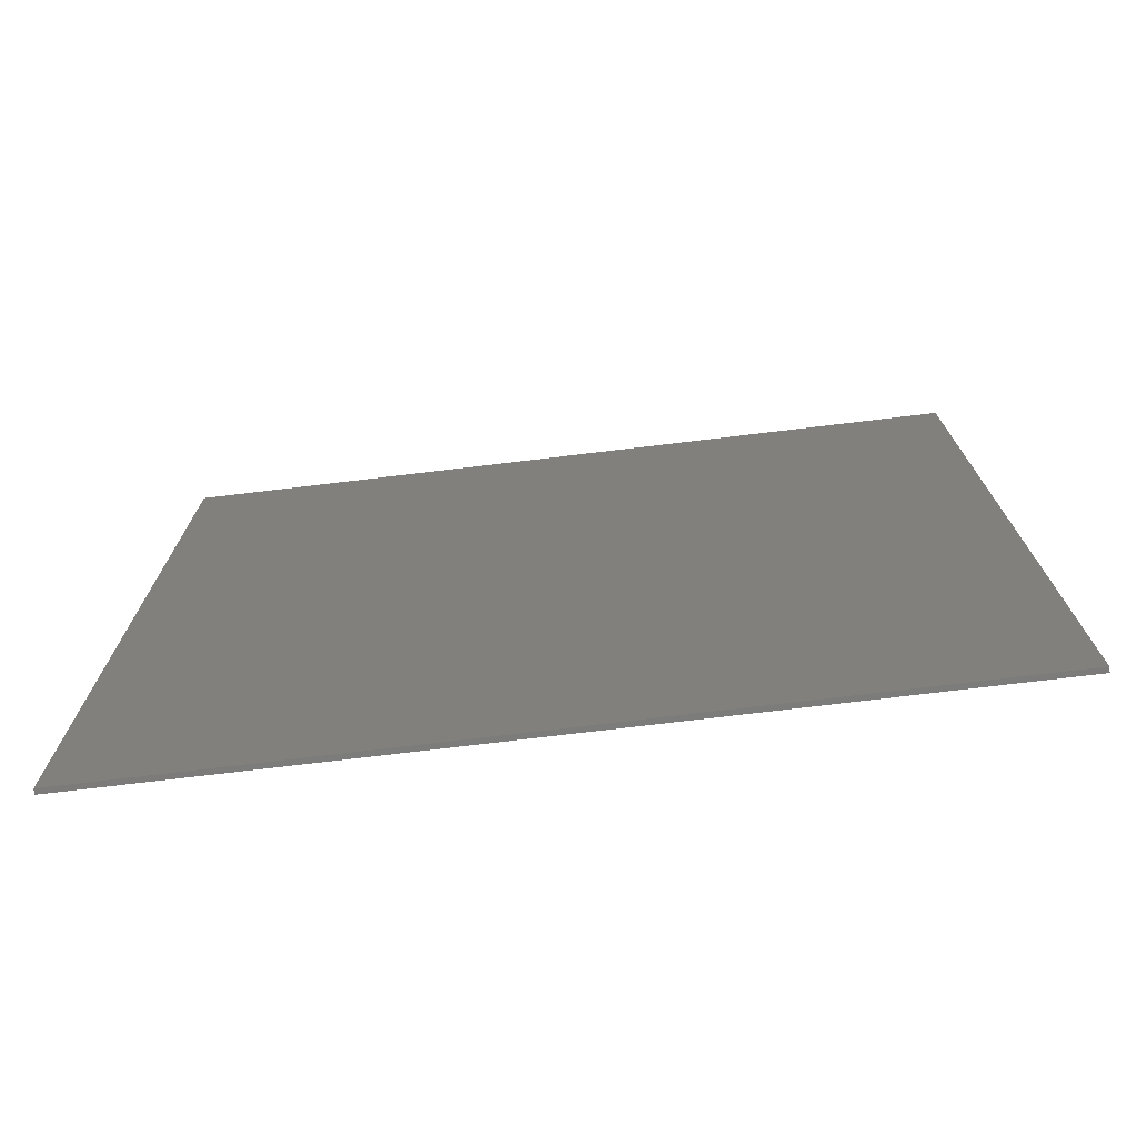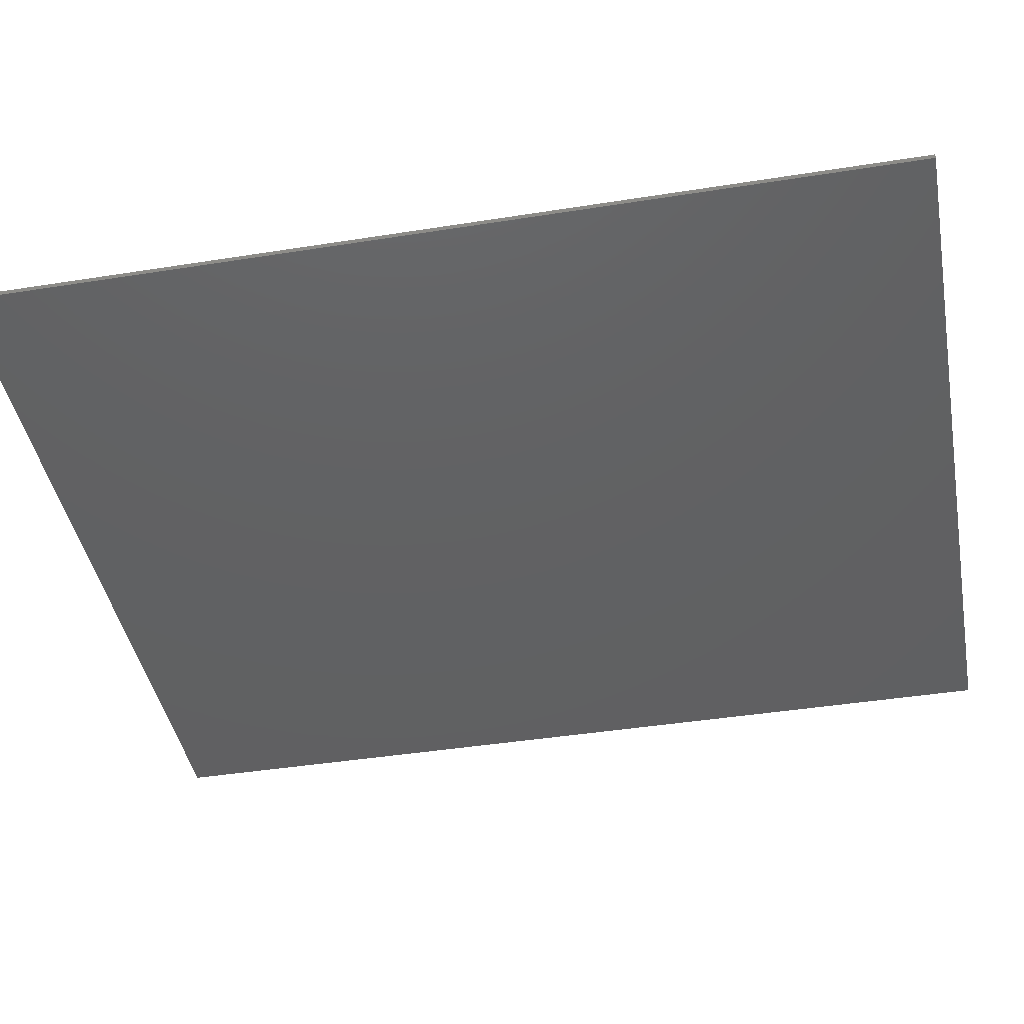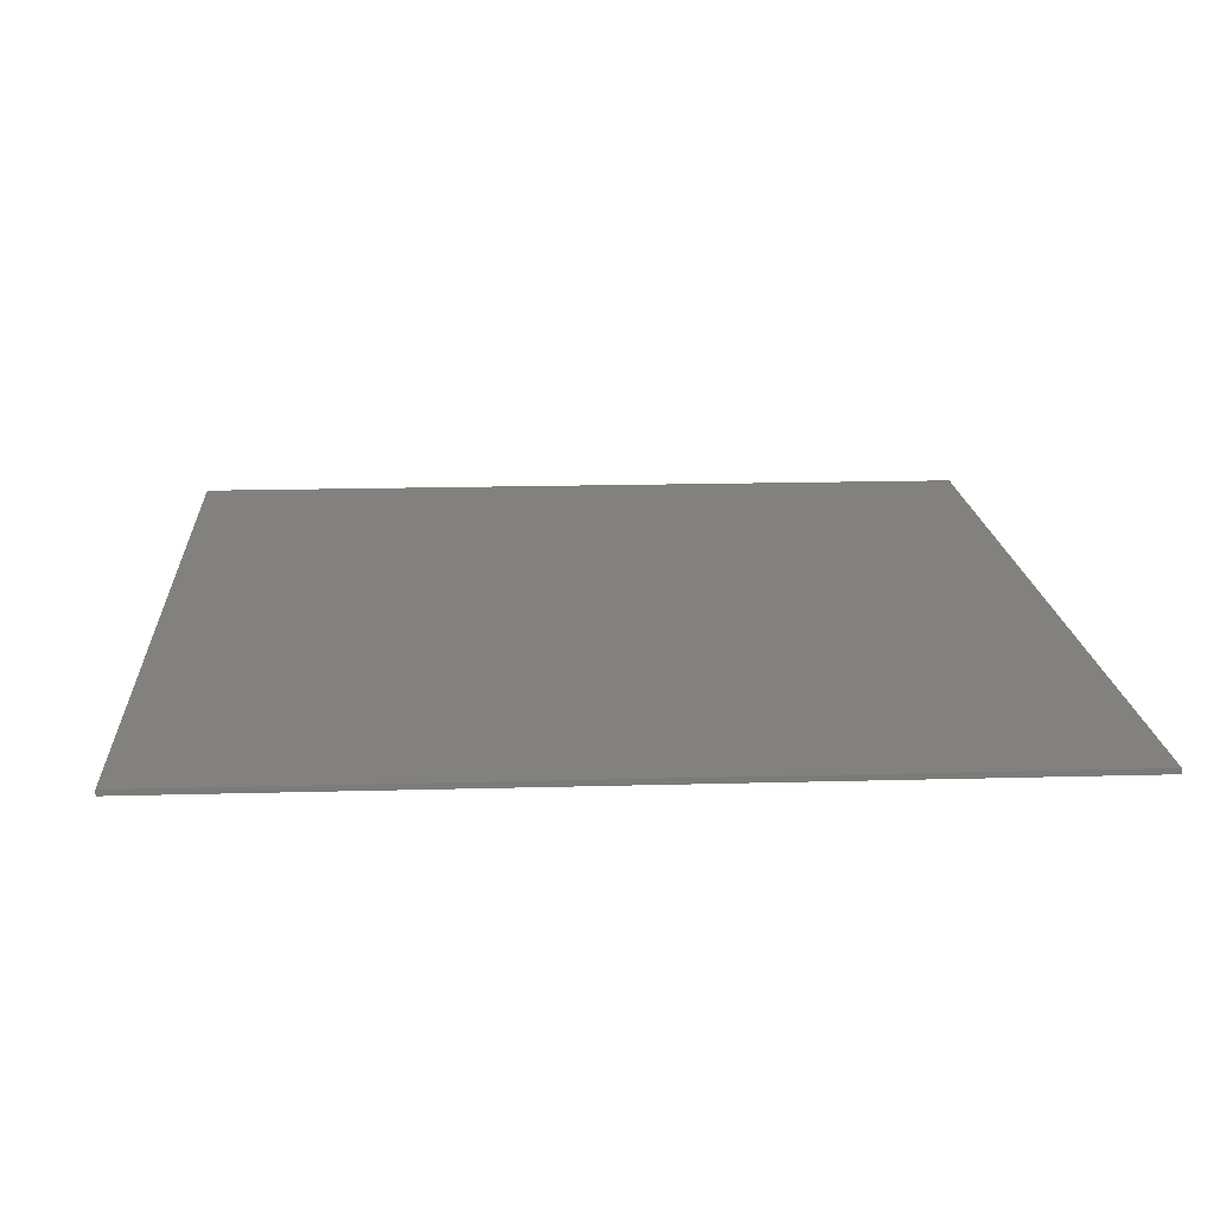
<metadata>
{"format":"stl","ext":"stl","renderer":"f3d","projection":"perspective","resolution":1024,"background":"white","views":[{"elev":-75.2,"azim":6.8,"up":"+Z"},{"elev":-42.7,"azim":100.7,"up":"+Y"},{"elev":15.9,"azim":176.6,"up":"+Y"}]}
</metadata>
<code>
# stl→obj: 343 verts, 674 faces
v 8 0 -9.4
v -8 0 9.4
v 8 0 9.4
v -8 0 -9.4
v -8 -0.1 -9.4
v 8 -0.1 -9.4
v -8 -0.1 9.4
v 8 -0.1 9.4
v -5.115 -0.1 -8
v -4.573 -0.1 -8
v -4.934 -0.1 -7.144
v -4.625 -0.1 -6.344
v -4.393 -0.1 -7.122
v -5.618 -0.1 -4.392
v -5.618 -0.1 -4.877
v -3.6 -0.1 -4.877
v -4.086 -0.1 -6.302
v -4.182 -0.1 -5.591
v -3.652 -0.1 -5.54
v -3.089 -0.1 -4.833
v -3.089 -0.1 -4.392
v -2.2 -0.1 -8
v -1.657 -0.1 -8
v -2.019 -0.1 -7.144
v -1.709 -0.1 -6.344
v -1.477 -0.1 -7.122
v -2.703 -0.1 -4.392
v -2.703 -0.1 -4.877
v -0.6847 -0.1 -4.877
v -1.171 -0.1 -6.302
v -1.266 -0.1 -5.591
v -0.7369 -0.1 -5.54
v -0.1738 -0.1 -4.833
v -0.1738 -0.1 -4.392
v 0.6952 -0.1 -7.543
v 0.2286 -0.1 -7.474
v 0.1633 -0.1 -7.969
v 0.4241 -0.1 -7.065
v 0.1633 -0.1 -8
v 0.9583 -0.1 -7.122
v 0.7817 -0.1 -6.701
v 1.214 -0.1 -6.923
v 2.692 -0.1 -8
v 2.692 -0.1 -7.543
v 0.7772 -0.1 -5.226
v 0.3269 -0.1 -5.033
v 0.2439 -0.1 -5.562
v 0.9221 -0.1 -4.955
v 0.5759 -0.1 -4.628
v 0.2439 -0.1 -5.627
v 0.7289 -0.1 -5.582
v 0.7289 -0.1 -5.627
v 0.9668 -0.1 -4.371
v 1.455 -0.1 -4.727
v 1.333 -0.1 -6.343
v 1.582 -0.1 -6.708
v 1.896 -0.1 -6.55
v 1.647 -0.1 -6.171
v 2.25 -0.1 -6.32
v 2.058 -0.1 -5.826
v 2.498 -0.1 -6.053
v 2.644 -0.1 -5.744
v 1.989 -0.1 -4.906
v 1.972 -0.1 -4.362
v 1.476 -0.1 -4.286
v 2.359 -0.1 -4.589
v 2.692 -0.1 -5.386
v 2.189 -0.1 -5.38
v 2.609 -0.1 -4.94
v 3.631 -0.1 -8
v 4.173 -0.1 -8
v 3.812 -0.1 -7.144
v 4.121 -0.1 -6.344
v 4.353 -0.1 -7.122
v 3.128 -0.1 -4.392
v 3.128 -0.1 -4.877
v 5.146 -0.1 -4.877
v 4.66 -0.1 -6.302
v 4.564 -0.1 -5.591
v 5.094 -0.1 -5.54
v 5.657 -0.1 -4.833
v 5.657 -0.1 -4.392
v -6.64 -0.1 -9.328
v 6.64 -0.1 -9.328
v -6.64 -0.1 -4.016
v 6.64 -0.1 -4.016
v -4.76 -0.1 8.235
v -5.151 -0.1 8.21
v -4.955 -0.1 6.726
v -4.76 -0.1 6.739
v -5.534 -0.1 8.133
v -5.147 -0.1 6.688
v -5.905 -0.1 8.008
v -5.332 -0.1 6.625
v -6.256 -0.1 7.834
v -5.508 -0.1 6.539
v -6.582 -0.1 7.617
v -5.671 -0.1 6.43
v -6.876 -0.1 7.359
v -5.818 -0.1 6.301
v -7.134 -0.1 7.065
v -5.947 -0.1 6.154
v -7.351 -0.1 6.739
v -6.056 -0.1 5.991
v -7.524 -0.1 6.388
v -6.142 -0.1 5.816
v -7.65 -0.1 6.018
v -6.205 -0.1 5.63
v -7.726 -0.1 5.634
v -6.243 -0.1 5.438
v -7.752 -0.1 5.243
v -6.256 -0.1 5.243
v 7.752 -0.1 5.243
v 7.726 -0.1 5.634
v 6.243 -0.1 5.438
v 6.256 -0.1 5.243
v 7.65 -0.1 6.018
v 6.205 -0.1 5.63
v 7.524 -0.1 6.388
v 6.142 -0.1 5.816
v 7.351 -0.1 6.739
v 6.056 -0.1 5.991
v 7.134 -0.1 7.065
v 5.947 -0.1 6.154
v 6.876 -0.1 7.359
v 5.818 -0.1 6.301
v 6.582 -0.1 7.617
v 5.671 -0.1 6.43
v 6.256 -0.1 7.834
v 5.508 -0.1 6.539
v 5.905 -0.1 8.008
v 5.332 -0.1 6.625
v 5.534 -0.1 8.133
v 5.147 -0.1 6.688
v 5.151 -0.1 8.21
v 4.955 -0.1 6.726
v 4.76 -0.1 8.235
v 4.76 -0.1 6.739
v 4.76 -0.1 -2.373
v 5.151 -0.1 -2.347
v 4.955 -0.1 -0.8639
v 4.76 -0.1 -0.8768
v 5.534 -0.1 -2.271
v 5.147 -0.1 -0.8258
v 5.905 -0.1 -2.145
v 5.332 -0.1 -0.763
v 6.256 -0.1 -1.972
v 5.508 -0.1 -0.6763
v 6.582 -0.1 -1.755
v 5.671 -0.1 -0.5677
v 6.876 -0.1 -1.496
v 5.818 -0.1 -0.4386
v 7.134 -0.1 -1.202
v 5.947 -0.1 -0.2916
v 7.351 -0.1 -0.8768
v 6.056 -0.1 -0.1288
v 7.524 -0.1 -0.5258
v 6.142 -0.1 0.0467
v 7.65 -0.1 -0.1551
v 6.205 -0.1 0.232
v 7.726 -0.1 0.2287
v 6.243 -0.1 0.424
v 7.752 -0.1 0.6192
v 6.256 -0.1 0.6192
v -7.752 -0.1 0.6192
v -7.726 -0.1 0.2287
v -6.243 -0.1 0.424
v -6.256 -0.1 0.6192
v -7.65 -0.1 -0.1551
v -6.205 -0.1 0.232
v -7.524 -0.1 -0.5258
v -6.142 -0.1 0.0467
v -7.351 -0.1 -0.8768
v -6.056 -0.1 -0.1288
v -7.134 -0.1 -1.202
v -5.947 -0.1 -0.2916
v -6.876 -0.1 -1.496
v -5.818 -0.1 -0.4386
v -6.582 -0.1 -1.755
v -5.671 -0.1 -0.5677
v -6.256 -0.1 -1.972
v -5.508 -0.1 -0.6763
v -5.905 -0.1 -2.145
v -5.332 -0.1 -0.763
v -5.534 -0.1 -2.271
v -5.147 -0.1 -0.8258
v -5.151 -0.1 -2.347
v -4.955 -0.1 -0.8639
v -4.76 -0.1 -2.373
v -4.76 -0.1 -0.8768
v -5.387 -0.1 0.0964
v -5.387 -0.1 -0.0608
v -5.196 -0.1 0.0964
v -4.974 -0.1 0.1161
v -2.807 -0.1 -0.0608
v -4.811 -0.1 0.175
v -4.695 -0.1 0.268
v -4.585 -0.1 0.5682
v -4.613 -0.1 0.3898
v -3.156 -0.1 0.4408
v -2.709 -0.1 0.2538
v -2.901 -0.1 0.2697
v -2.469 -0.1 -0.0551
v -2.273 -0.1 0.3075
v -2.197 -0.1 -0.0381
v -3.181 -0.1 0.5905
v -3.041 -0.1 0.3174
v -3.19 -0.1 0.8784
v -4.811 -0.1 5.462
v -4.692 -0.1 5.372
v -3.19 -0.1 5.375
v -4.622 -0.1 5.269
v -4.587 -0.1 5.075
v -5.387 -0.1 5.702
v -5.387 -0.1 5.545
v -5.196 -0.1 5.545
v -4.978 -0.1 5.524
v -2.807 -0.1 5.702
v -4.575 -0.1 4.716
v -4.575 -0.1 0.9252
v -2.761 -0.1 5.363
v -2.423 -0.1 5.32
v -2.316 -0.1 5.685
v -2.174 -0.1 5.247
v -1.875 -0.1 5.632
v -1.991 -0.1 -0.0098
v -1.912 -0.1 0.4691
v -1.62 -0.1 0.074
v -1.626 -0.1 0.7382
v -1.289 -0.1 0.1782
v -0.9988 -0.1 0.3026
v -1.403 -0.1 1.111
v 0.0801 -0.1 1.362
v -1.148 -0.1 2.126
v -1.243 -0.1 1.573
v -0.2826 -0.1 0.838
v -0.7388 -0.1 0.4518
v -0.5001 -0.1 0.6304
v -0.0885 -0.1 1.08
v 0.2232 -0.1 1.684
v 0.3968 -0.1 2.409
v 0.3317 -0.1 2.036
v -1.116 -0.1 2.77
v -1.145 -0.1 5.422
v -1.464 -0.1 4.542
v -0.784 -0.1 5.228
v 0.0212 -0.1 4.38
v -1.312 -0.1 4.183
v -1.203 -0.1 3.767
v -0.4691 -0.1 4.989
v -1.902 -0.1 5.086
v -1.485 -0.1 5.544
v -1.666 -0.1 4.851
v -1.137 -0.1 3.296
v 0.1952 -0.1 4.021
v 0.3193 -0.1 3.638
v 0.3939 -0.1 3.232
v 0.4186 -0.1 2.804
v -0.2007 -0.1 4.707
v -0.1212 -0.1 0.0964
v -0.1212 -0.1 -0.0608
v 0.2141 -0.1 0.115
v 0.4208 -0.1 0.1708
v 2.134 -0.1 0.3706
v 0.6206 -0.1 0.3642
v 0.5418 -0.1 0.2564
v 2.279 -0.1 0.2829
v 2.017 -0.1 0.717
v 0.6635 -0.1 0.5704
v 2.046 -0.1 0.5156
v 0.6778 -0.1 0.9508
v 2.021 -0.1 0.9294
v 2.021 -0.1 2.778
v 2.807 -0.1 -0.0608
v 2.48 -0.1 0.2538
v 2.807 -0.1 0.2914
v 3.107 -0.1 0.4046
v 3.568 -0.1 2.995
v 2.911 -0.1 3.246
v 2.998 -0.1 2.655
v 2.744 -0.1 2.725
v 2.418 -0.1 2.766
v 2.685 -0.1 3.17
v 3.383 -0.1 -0.0287
v 2.021 -0.1 5.379
v 0.6206 -0.1 5.279
v 0.6635 -0.1 5.072
v 0.6778 -0.1 4.691
v 2.021 -0.1 3.11
v 2.388 -0.1 3.125
v -0.1212 -0.1 5.702
v -0.1212 -0.1 5.545
v 0.2115 -0.1 5.527
v 0.4186 -0.1 5.473
v 0.5413 -0.1 5.388
v 2.641 -0.1 5.702
v 3.165 -0.1 3.409
v 2.397 -0.1 5.367
v 2.697 -0.1 5.326
v 2.922 -0.1 5.256
v 3.237 -0.1 5.683
v 3.17 -0.1 5.099
v 3.36 -0.1 0.5894
v 3.885 -0.1 0.0677
v 3.661 -0.1 1.146
v 3.547 -0.1 0.8424
v 4.316 -0.1 0.2285
v 3.7 -0.1 1.482
v 4.963 -0.1 0.7619
v 3.291 -0.1 2.479
v 3.513 -0.1 2.207
v 5.143 -0.1 1.914
v 3.679 -0.1 1.742
v 3.616 -0.1 1.983
v 4.72 -0.1 2.532
v 4.06 -0.1 2.858
v 4.673 -0.1 0.4534
v 5.138 -0.1 1.12
v 5.196 -0.1 1.529
v 4.444 -0.1 2.704
v 4.984 -0.1 2.248
v 3.466 -0.1 3.909
v 3.351 -0.1 3.628
v 4.024 -0.1 3.137
v 3.504 -0.1 4.257
v 4.63 -0.1 3.511
v 4.826 -0.1 4.76
v 3.466 -0.1 4.605
v 3.705 -0.1 5.624
v 3.353 -0.1 4.884
v 4.044 -0.1 5.526
v 4.299 -0.1 5.389
v 4.378 -0.1 3.309
v 4.798 -0.1 3.738
v 4.899 -0.1 3.986
v 4.932 -0.1 4.253
v 4.906 -0.1 4.511
v 4.516 -0.1 5.213
v 4.694 -0.1 4.999
v -7.752 -0.1 8.235
v 7.752 -0.1 8.235
v 7.752 -0.1 -2.373
v -7.752 -0.1 -2.373
f 1 2 3
f 2 1 4
f 5 1 6
f 1 5 4
f 7 4 5
f 4 7 2
f 8 2 7
f 2 8 3
f 6 3 8
f 3 6 1
f 9 10 11
f 12 11 13
f 14 15 16
f 11 10 13
f 17 18 12
f 18 17 19
f 17 12 13
f 19 16 18
f 16 19 20
f 20 21 16
f 16 21 14
f 22 23 24
f 25 24 26
f 27 28 29
f 24 23 26
f 30 31 25
f 31 30 32
f 30 25 26
f 32 29 31
f 29 32 33
f 33 34 29
f 29 34 27
f 35 36 37
f 35 38 36
f 37 39 35
f 40 41 38
f 42 41 40
f 43 44 35
f 40 38 35
f 39 43 35
f 45 46 47
f 48 49 46
f 47 50 51
f 52 51 50
f 48 53 49
f 54 53 48
f 48 46 45
f 51 45 47
f 42 55 41
f 56 57 58
f 58 55 56
f 57 59 58
f 56 55 42
f 60 59 61
f 60 58 59
f 60 61 62
f 54 63 64
f 64 65 54
f 63 66 64
f 65 53 54
f 62 67 68
f 69 66 63
f 69 68 67
f 69 63 68
f 62 68 60
f 70 71 72
f 73 72 74
f 75 76 77
f 72 71 74
f 78 79 73
f 79 78 80
f 78 73 74
f 80 77 79
f 77 80 81
f 81 82 77
f 77 82 75
f 83 9 11
f 9 83 10
f 10 22 13
f 22 10 83
f 83 23 22
f 83 11 15
f 13 24 17
f 19 17 24
f 22 24 13
f 15 11 12
f 23 39 37
f 39 23 83
f 23 37 26
f 26 37 36
f 30 38 50
f 30 26 36
f 41 52 50
f 36 38 30
f 19 24 25
f 41 50 38
f 83 84 39
f 30 50 32
f 15 18 16
f 18 15 12
f 19 25 28
f 20 19 28
f 85 14 21
f 14 85 15
f 20 27 21
f 27 20 28
f 21 27 85
f 65 85 27
f 15 85 83
f 32 50 47
f 51 52 58
f 31 28 25
f 32 47 33
f 33 49 34
f 49 33 46
f 34 49 53
f 47 46 33
f 31 29 28
f 65 27 34
f 44 56 42
f 56 44 57
f 58 60 51
f 59 57 44
f 58 52 55
f 40 35 44
f 45 51 60
f 44 61 59
f 44 43 70
f 70 84 71
f 84 70 43
f 71 84 74
f 44 70 72
f 43 39 84
f 61 72 73
f 72 61 44
f 78 74 84
f 61 73 62
f 84 80 78
f 40 44 42
f 54 48 45
f 45 60 54
f 68 54 60
f 54 68 63
f 64 66 75
f 65 64 75
f 53 65 34
f 69 75 66
f 62 73 67
f 77 76 79
f 67 73 76
f 73 79 76
f 76 75 69
f 81 86 82
f 81 80 84
f 82 86 75
f 75 86 65
f 84 86 81
f 76 69 67
f 65 86 85
f 55 52 41
f 87 88 89
f 89 90 87
f 88 91 92
f 92 89 88
f 91 93 94
f 94 92 91
f 93 95 96
f 96 94 93
f 95 97 98
f 98 96 95
f 97 99 100
f 100 98 97
f 99 101 102
f 102 100 99
f 101 103 104
f 104 102 101
f 103 105 106
f 106 104 103
f 105 107 108
f 108 106 105
f 107 109 110
f 110 108 107
f 109 111 112
f 112 110 109
f 113 114 115
f 115 116 113
f 114 117 118
f 118 115 114
f 117 119 120
f 120 118 117
f 119 121 122
f 122 120 119
f 121 123 124
f 124 122 121
f 123 125 126
f 126 124 123
f 125 127 128
f 128 126 125
f 127 129 130
f 130 128 127
f 129 131 132
f 132 130 129
f 131 133 134
f 134 132 131
f 133 135 136
f 136 134 133
f 135 137 138
f 138 136 135
f 139 140 141
f 141 142 139
f 140 143 144
f 144 141 140
f 143 145 146
f 146 144 143
f 145 147 148
f 148 146 145
f 147 149 150
f 150 148 147
f 149 151 152
f 152 150 149
f 151 153 154
f 154 152 151
f 153 155 156
f 156 154 153
f 155 157 158
f 158 156 155
f 157 159 160
f 160 158 157
f 159 161 162
f 162 160 159
f 161 163 164
f 164 162 161
f 165 166 167
f 167 168 165
f 166 169 170
f 170 167 166
f 169 171 172
f 172 170 169
f 171 173 174
f 174 172 171
f 173 175 176
f 176 174 173
f 175 177 178
f 178 176 175
f 177 179 180
f 180 178 177
f 179 181 182
f 182 180 179
f 181 183 184
f 184 182 181
f 183 185 186
f 186 184 183
f 185 187 188
f 188 186 185
f 187 189 190
f 190 188 187
f 165 168 112
f 112 111 165
f 164 163 113
f 113 116 164
f 138 137 87
f 87 90 138
f 139 142 190
f 190 189 139
f 191 192 193
f 194 193 192
f 194 195 196
f 197 196 195
f 198 199 200
f 197 200 199
f 194 192 195
f 195 201 202
f 201 195 203
f 201 203 204
f 204 203 205
f 200 206 198
f 202 207 195
f 197 207 200
f 207 197 195
f 198 206 208
f 209 210 211
f 212 213 211
f 210 212 211
f 214 215 216
f 216 217 214
f 218 214 217
f 217 209 218
f 219 220 208
f 219 208 211
f 220 198 208
f 218 209 211
f 218 211 221
f 221 222 223
f 223 222 224
f 221 223 218
f 224 225 223
f 211 213 219
f 204 205 226
f 227 226 228
f 227 228 229
f 229 228 230
f 231 232 229
f 233 234 235
f 235 232 236
f 230 231 229
f 237 238 232
f 236 232 238
f 235 236 239
f 240 234 233
f 241 234 242
f 240 242 234
f 239 233 235
f 237 232 231
f 234 241 243
f 244 245 246
f 247 248 249
f 250 245 248
f 251 225 224
f 225 251 252
f 253 244 252
f 244 253 245
f 253 252 251
f 249 254 255
f 256 255 254
f 254 257 256
f 258 257 243
f 243 241 258
f 245 250 246
f 259 250 248
f 259 248 247
f 255 247 249
f 243 257 254
f 227 204 226
f 260 261 262
f 263 262 261
f 264 265 266
f 266 263 267
f 268 269 270
f 271 268 272
f 268 271 269
f 273 271 272
f 270 269 265
f 263 261 274
f 264 266 267
f 275 274 276
f 274 275 267
f 276 274 277
f 263 274 267
f 278 279 280
f 281 280 279
f 282 281 283
f 274 284 277
f 264 270 265
f 285 286 287
f 288 273 289
f 289 273 290
f 287 288 285
f 289 285 288
f 291 292 293
f 294 295 285
f 293 294 291
f 291 294 296
f 286 285 295
f 288 271 273
f 290 273 282
f 278 297 279
f 282 283 290
f 285 298 296
f 296 299 300
f 299 296 298
f 301 296 300
f 285 296 294
f 300 302 301
f 281 279 283
f 303 284 304
f 305 306 307
f 304 306 303
f 308 305 309
f 278 310 311
f 312 313 308
f 314 313 315
f 311 314 316
f 304 307 306
f 303 277 284
f 317 309 305
f 318 319 308
f 308 309 318
f 319 312 308
f 314 320 316
f 313 321 315
f 320 314 315
f 313 312 321
f 305 307 317
f 278 311 316
f 322 323 324
f 325 322 326
f 324 323 278
f 327 328 325
f 297 278 323
f 302 329 301
f 302 330 329
f 331 329 330
f 328 332 330
f 332 331 330
f 333 322 324
f 334 325 326
f 335 336 325
f 325 334 335
f 325 336 337
f 328 338 332
f 327 339 328
f 328 339 338
f 327 325 337
f 322 333 326
f 280 310 278
f 100 90 89
f 89 98 100
f 98 89 92
f 92 96 98
f 96 92 94
f 100 110 112
f 110 100 102
f 102 108 110
f 108 102 104
f 104 106 108
f 126 116 115
f 115 124 126
f 124 115 118
f 118 122 124
f 122 118 120
f 126 136 138
f 136 126 128
f 128 134 136
f 134 128 130
f 130 132 134
f 152 142 141
f 141 150 152
f 150 141 144
f 144 148 150
f 148 144 146
f 152 162 164
f 162 152 154
f 154 160 162
f 160 154 156
f 156 158 160
f 178 168 167
f 167 176 178
f 176 167 170
f 170 174 176
f 174 170 172
f 178 188 190
f 188 178 180
f 180 186 188
f 186 180 182
f 182 184 186
f 88 87 340
f 91 88 340
f 93 91 340
f 95 93 340
f 97 95 340
f 99 97 340
f 101 99 340
f 103 101 340
f 105 103 340
f 107 105 340
f 109 107 340
f 111 109 340
f 114 113 341
f 117 114 341
f 119 117 341
f 121 119 341
f 123 121 341
f 125 123 341
f 127 125 341
f 129 127 341
f 131 129 341
f 133 131 341
f 135 133 341
f 137 135 341
f 140 139 342
f 143 140 342
f 145 143 342
f 147 145 342
f 149 147 342
f 151 149 342
f 153 151 342
f 155 153 342
f 157 155 342
f 159 157 342
f 161 159 342
f 163 161 342
f 166 165 343
f 169 166 343
f 171 169 343
f 173 171 343
f 175 173 343
f 177 175 343
f 179 177 343
f 181 179 343
f 183 181 343
f 185 183 343
f 187 185 343
f 189 187 343
f 168 178 100
f 100 112 168
f 152 164 116
f 116 126 152
f 126 138 90
f 90 100 126
f 142 152 178
f 178 190 142
f 178 192 191
f 198 220 191
f 191 193 198
f 178 195 192
f 100 178 191
f 191 215 100
f 203 195 178
f 196 198 193
f 193 194 196
f 261 205 203
f 203 178 261
f 199 198 196
f 196 197 199
f 202 201 208
f 208 206 202
f 227 208 201
f 201 204 227
f 202 206 200
f 200 207 202
f 215 191 220
f 220 219 215
f 226 205 261
f 226 261 228
f 260 238 237
f 237 261 260
f 231 230 261
f 237 231 261
f 261 230 228
f 232 235 234
f 234 208 232
f 227 229 232
f 232 208 227
f 239 236 260
f 271 240 233
f 271 242 240
f 239 260 233
f 238 260 236
f 242 271 241
f 274 261 178
f 178 152 274
f 212 210 209
f 209 213 212
f 221 253 251
f 251 222 221
f 222 251 224
f 249 248 221
f 221 211 249
f 209 217 216
f 216 213 209
f 213 216 215
f 215 219 213
f 214 100 215
f 225 291 100
f 100 223 225
f 218 223 100
f 218 100 214
f 253 221 248
f 248 245 253
f 288 258 241
f 241 271 288
f 288 255 256
f 292 247 255
f 255 288 292
f 256 257 288
f 244 246 291
f 252 244 291
f 259 247 292
f 246 250 292
f 292 291 246
f 292 250 259
f 252 291 225
f 249 211 208
f 208 254 249
f 234 243 254
f 254 208 234
f 260 262 263
f 263 269 260
f 263 266 265
f 265 269 263
f 268 270 264
f 264 267 268
f 277 272 275
f 275 276 277
f 267 275 272
f 272 268 267
f 233 260 269
f 269 271 233
f 311 310 280
f 280 272 311
f 272 280 281
f 281 282 273
f 273 272 281
f 304 284 152
f 308 272 306
f 306 305 308
f 307 152 317
f 152 307 304
f 309 317 152
f 318 309 152
f 152 319 318
f 284 274 152
f 272 314 311
f 308 313 314
f 314 272 308
f 333 320 315
f 315 326 333
f 312 335 321
f 312 319 152
f 152 126 312
f 277 303 306
f 306 272 277
f 257 258 288
f 295 294 293
f 293 287 295
f 285 290 283
f 283 298 285
f 325 283 279
f 279 322 325
f 285 289 290
f 295 287 286
f 330 302 300
f 300 328 330
f 296 301 126
f 283 325 299
f 299 298 283
f 325 328 300
f 300 299 325
f 100 291 296
f 296 126 100
f 279 297 323
f 323 322 279
f 293 292 288
f 288 287 293
f 278 316 324
f 324 316 320
f 320 333 324
f 315 321 335
f 335 334 315
f 326 315 334
f 331 332 126
f 329 331 126
f 327 337 126
f 338 339 126
f 126 339 327
f 338 126 332
f 337 336 126
f 329 126 301
f 335 312 126
f 126 336 335
f 5 343 340
f 340 7 5
f 8 341 342
f 342 6 8
f 7 340 341
f 341 8 7
f 343 85 86
f 86 342 343
f 85 343 5
f 5 83 85
f 84 6 342
f 342 86 84
f 83 5 6
f 6 84 83

</code>
